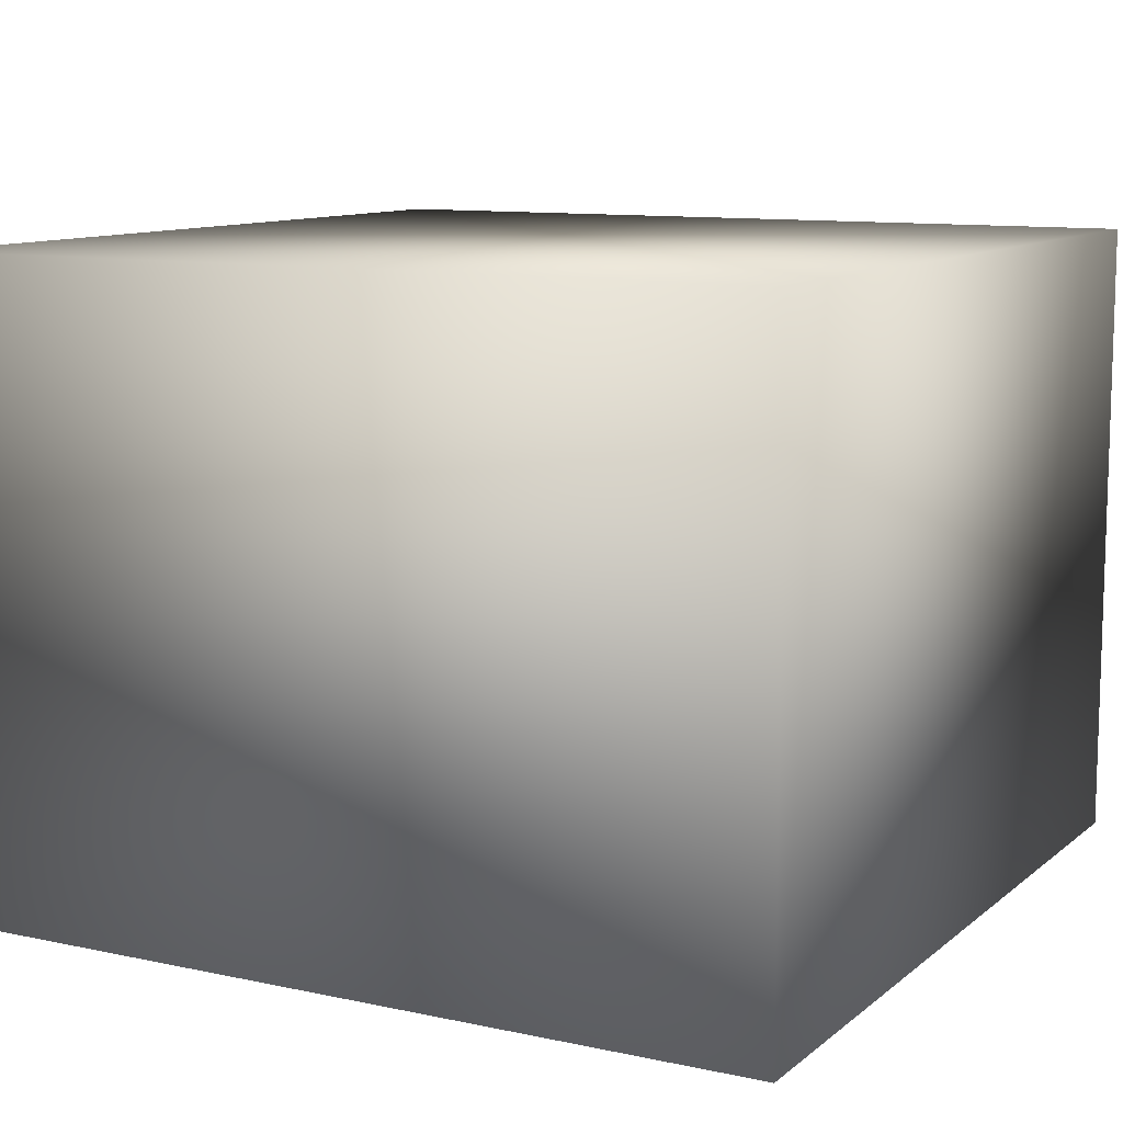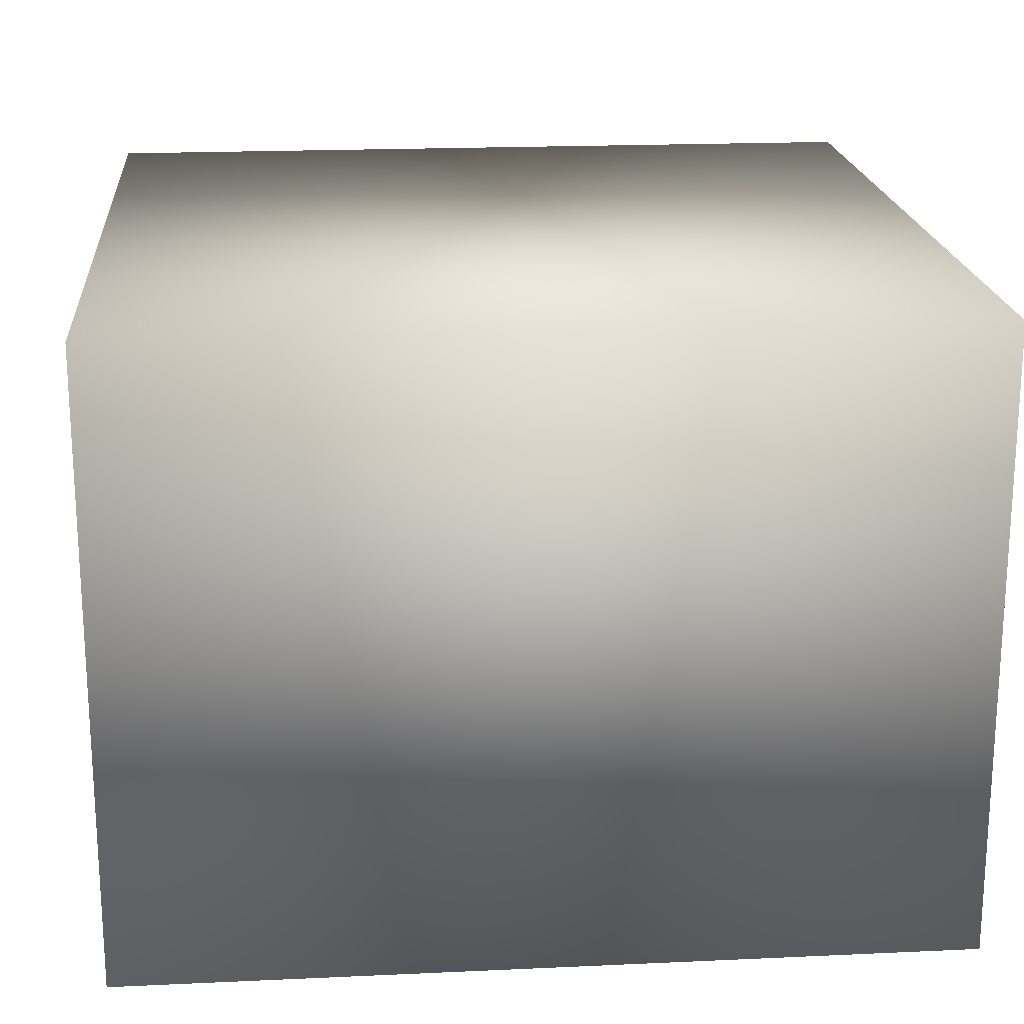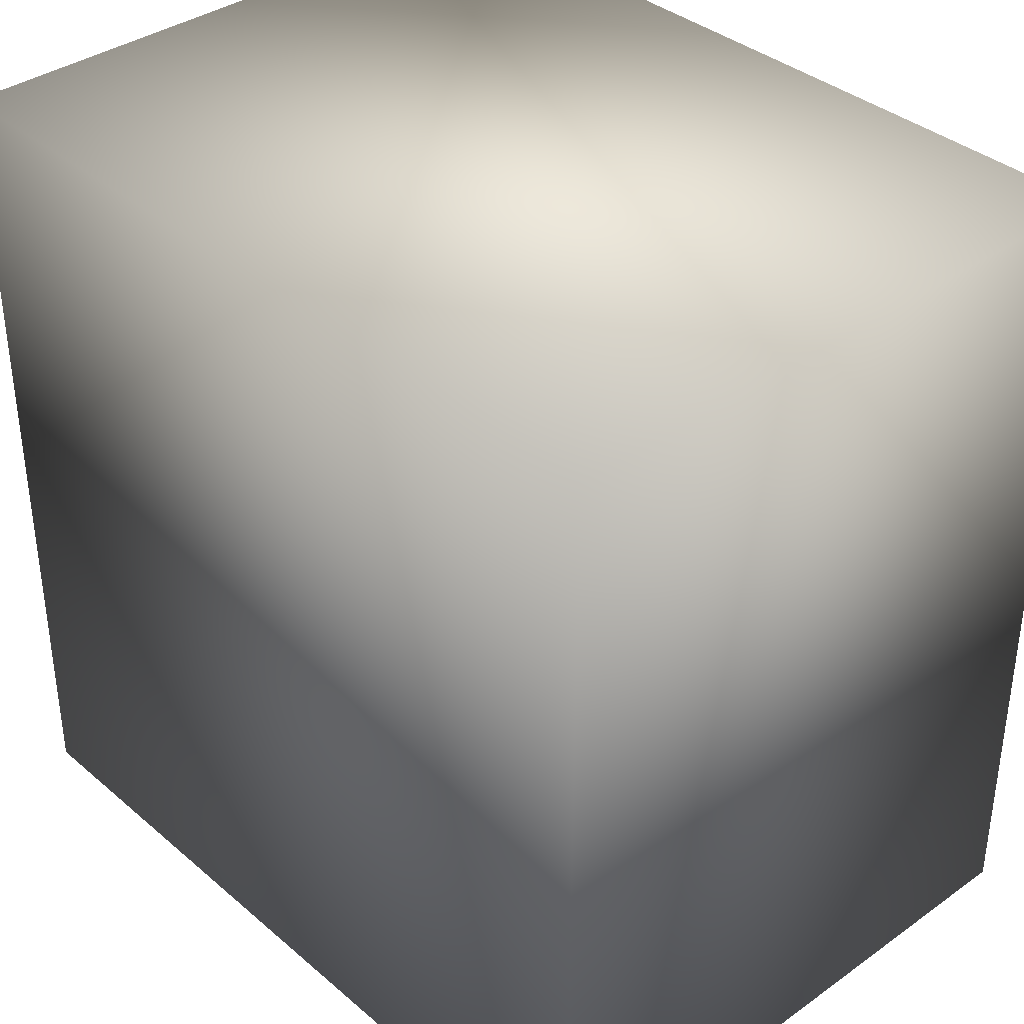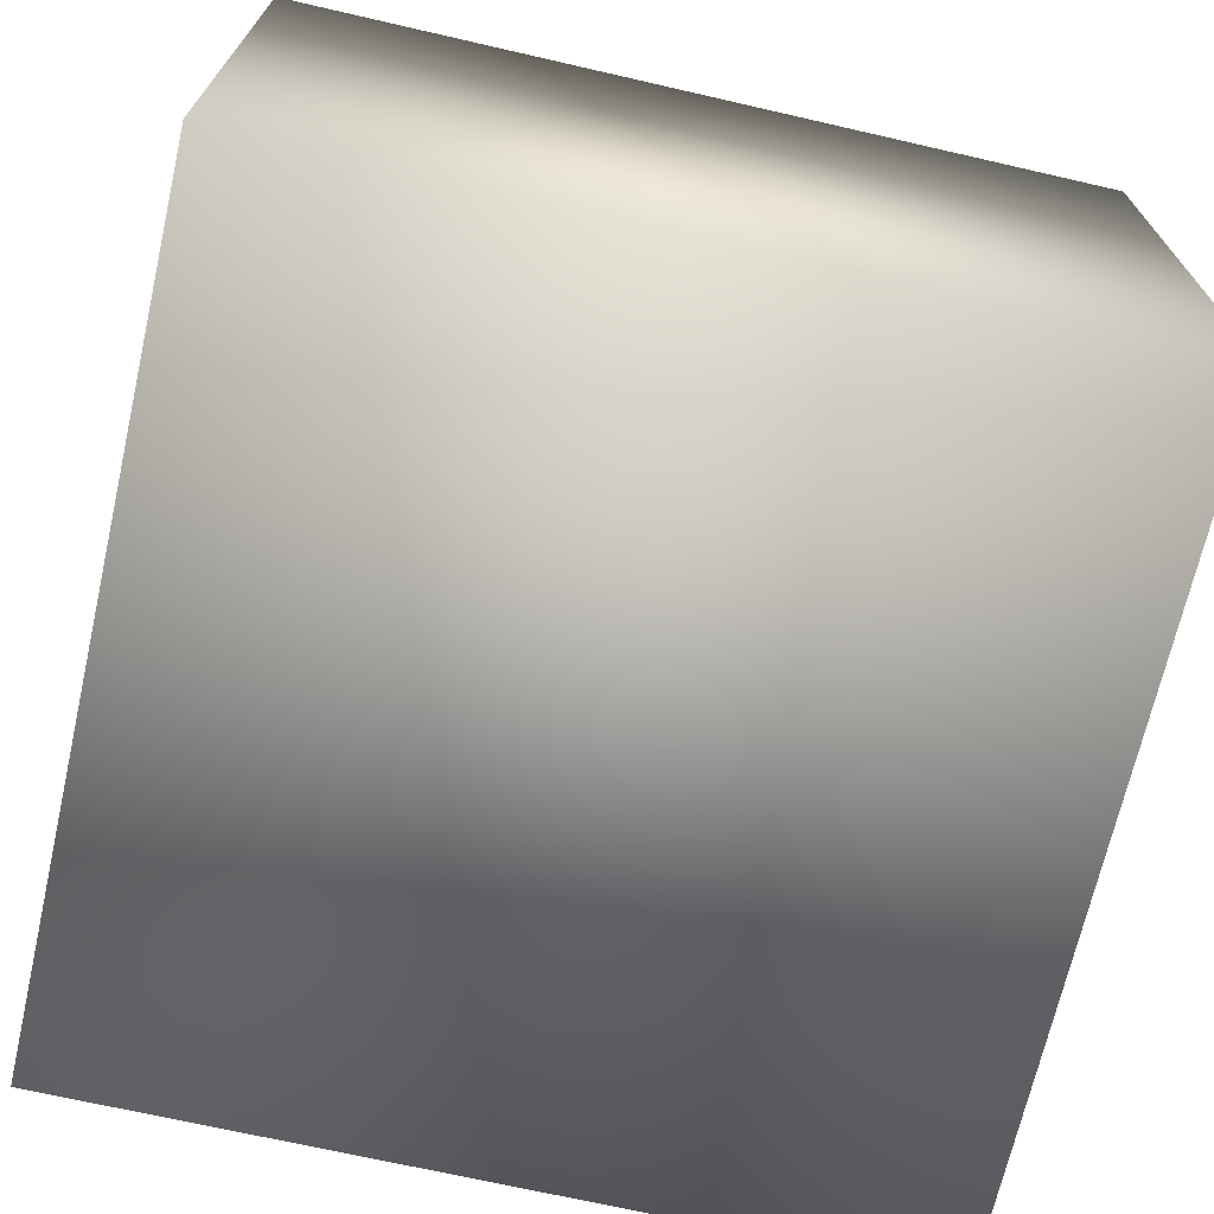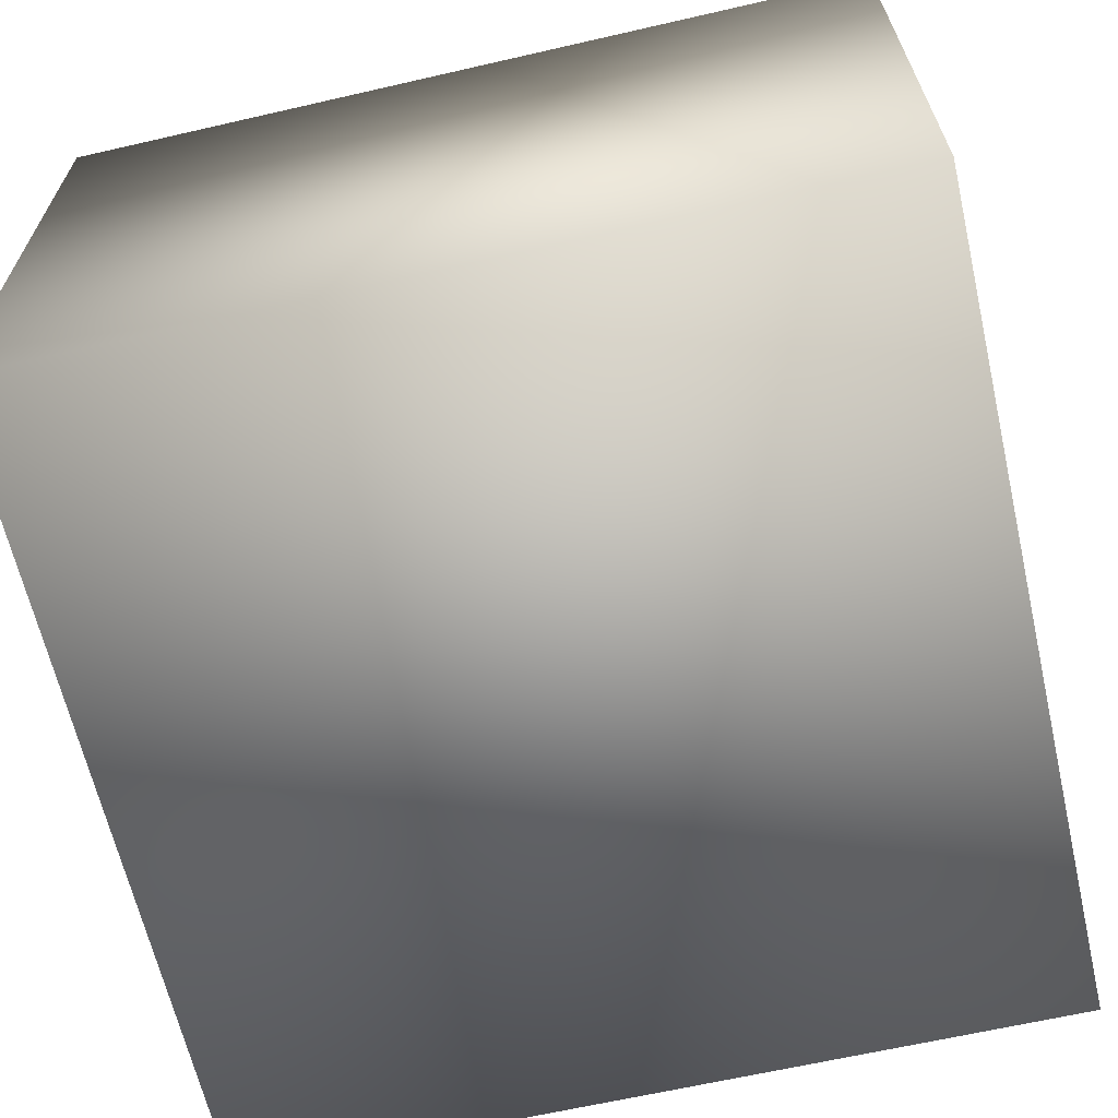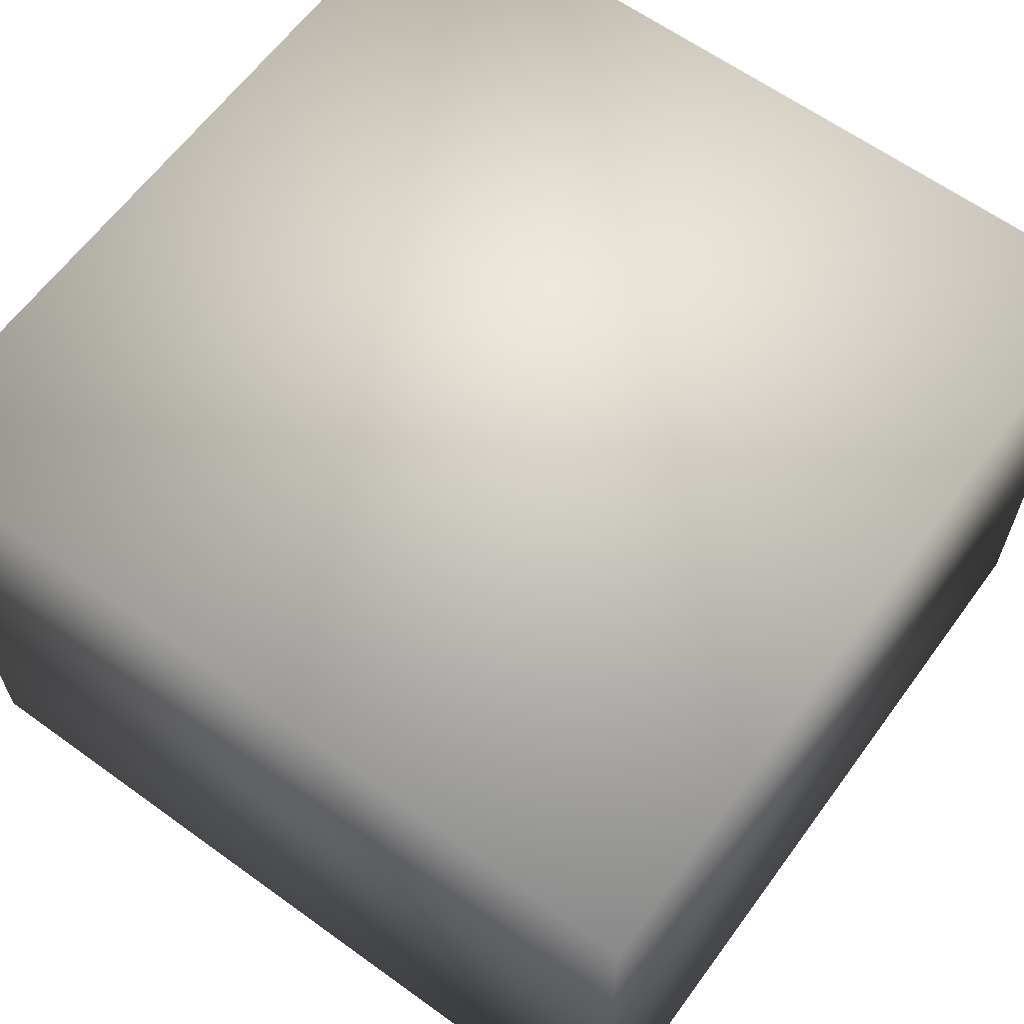
<metadata>
{"format":"obj","ext":"obj","renderer":"f3d","projection":"perspective","resolution":1024,"background":"white","views":[{"elev":10.5,"azim":118.5,"up":"+Y"},{"elev":19.5,"azim":-4.9,"up":"+Y"},{"elev":36.9,"azim":47.5,"up":"+Z"},{"elev":-69.8,"azim":-12.9,"up":"+Y"},{"elev":-64.7,"azim":-167.0,"up":"+Y"},{"elev":62.8,"azim":-143.8,"up":"+Y"}]}
</metadata>
<code>
o floor.obj
g default
v -0.2 -4.768e-09 0.2
v 0.2 -4.768e-09 0.2
v 0.2 -4.768e-09 -0.2
v -0.2 -4.768e-09 -0.2
v -0.2 0.3 -0.2
v 0.2 0.3 -0.2
v 0.2 0.3 0.2
v -0.2 0.3 0.2
g group_Default
f 4 3 2 1
f 2 7 8 1
f 1 8 5 4
f 4 5 6 3
f 3 6 7 2
f 7 6 5 8

</code>
